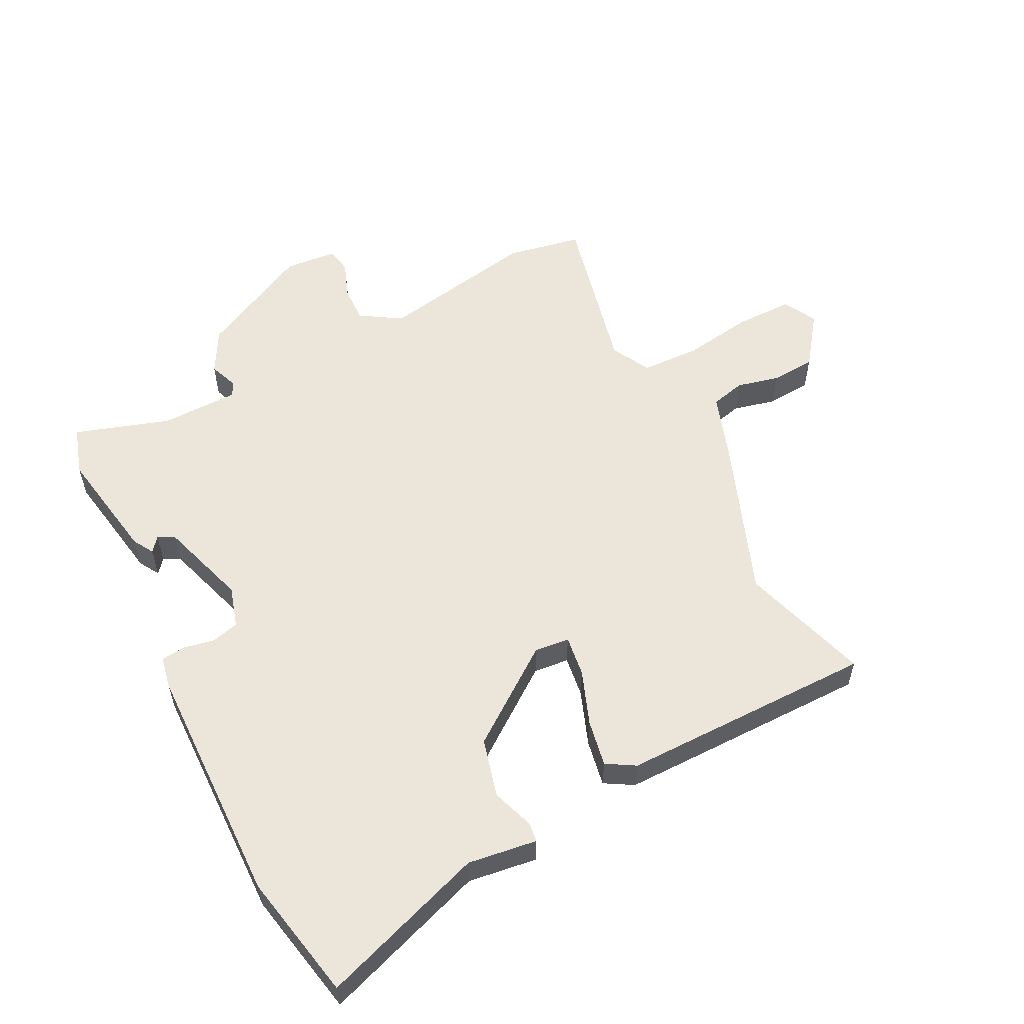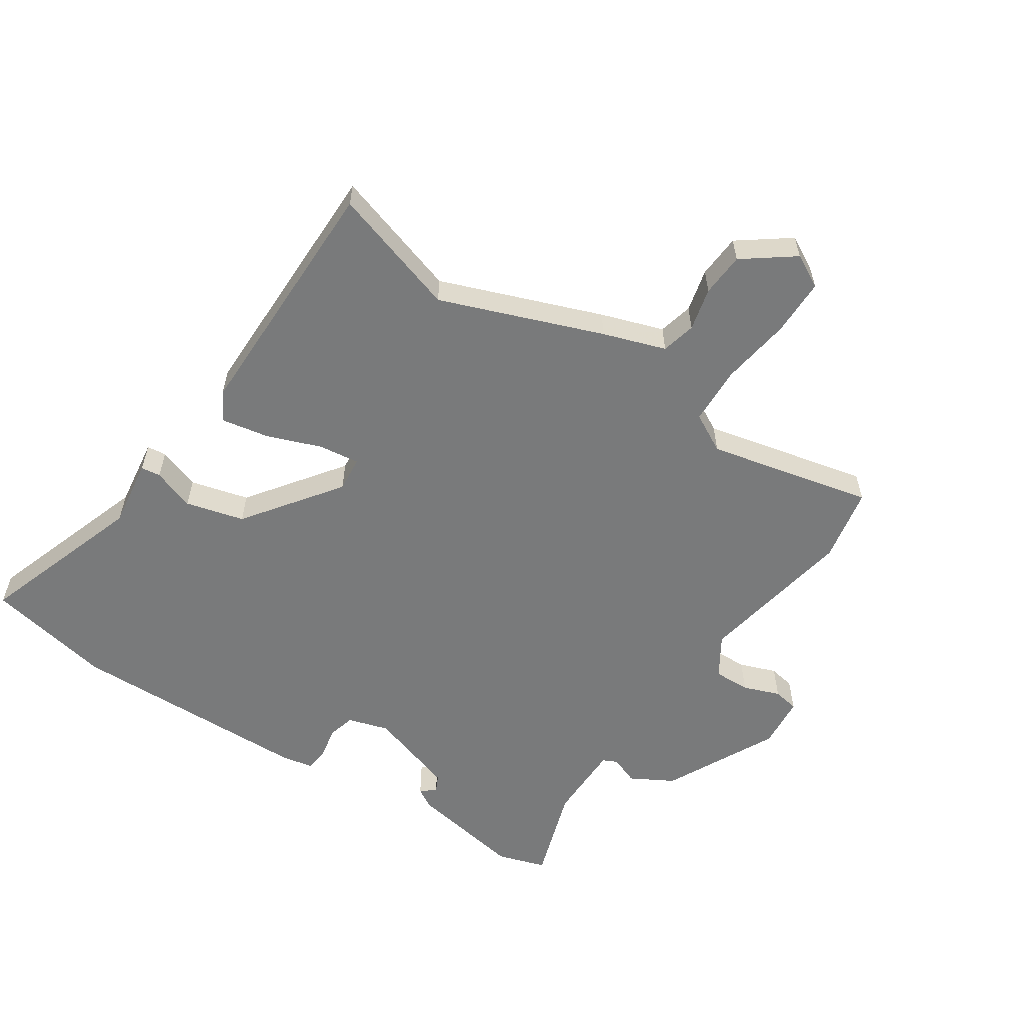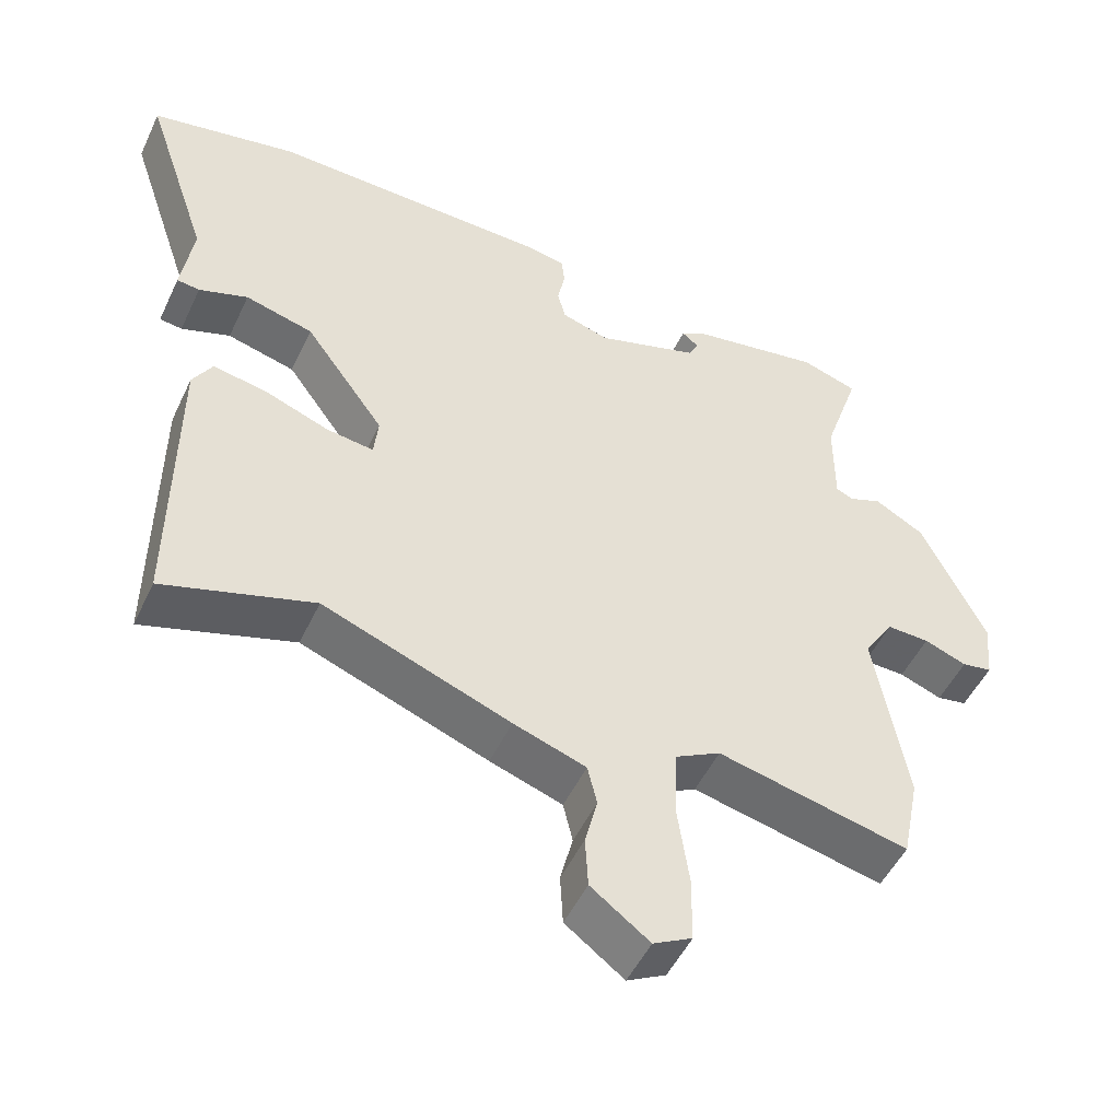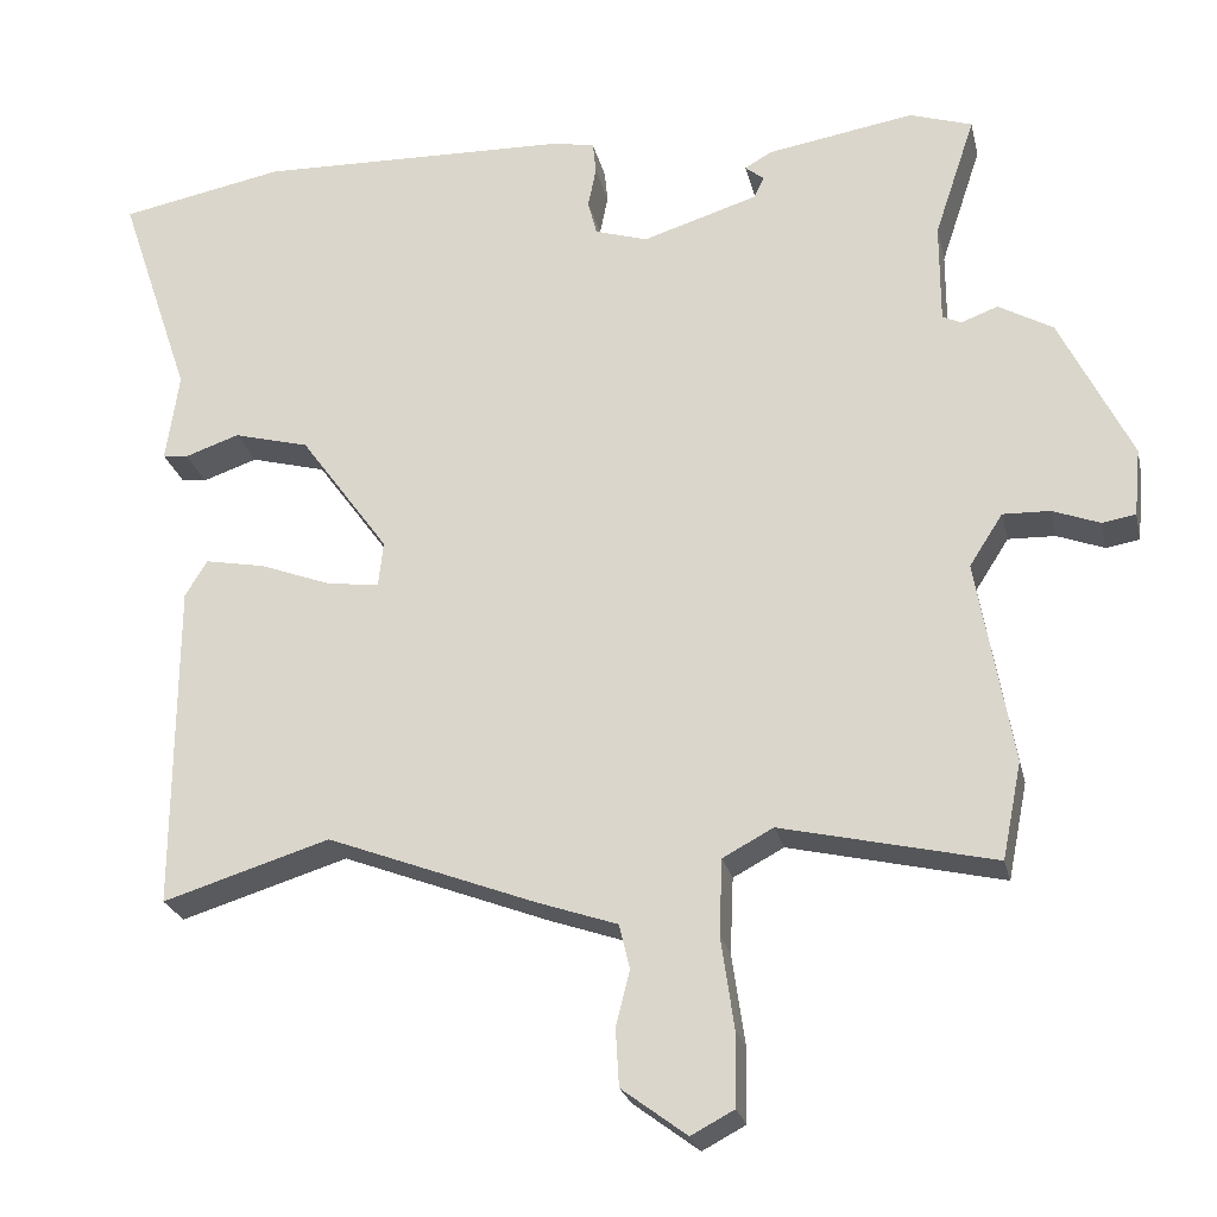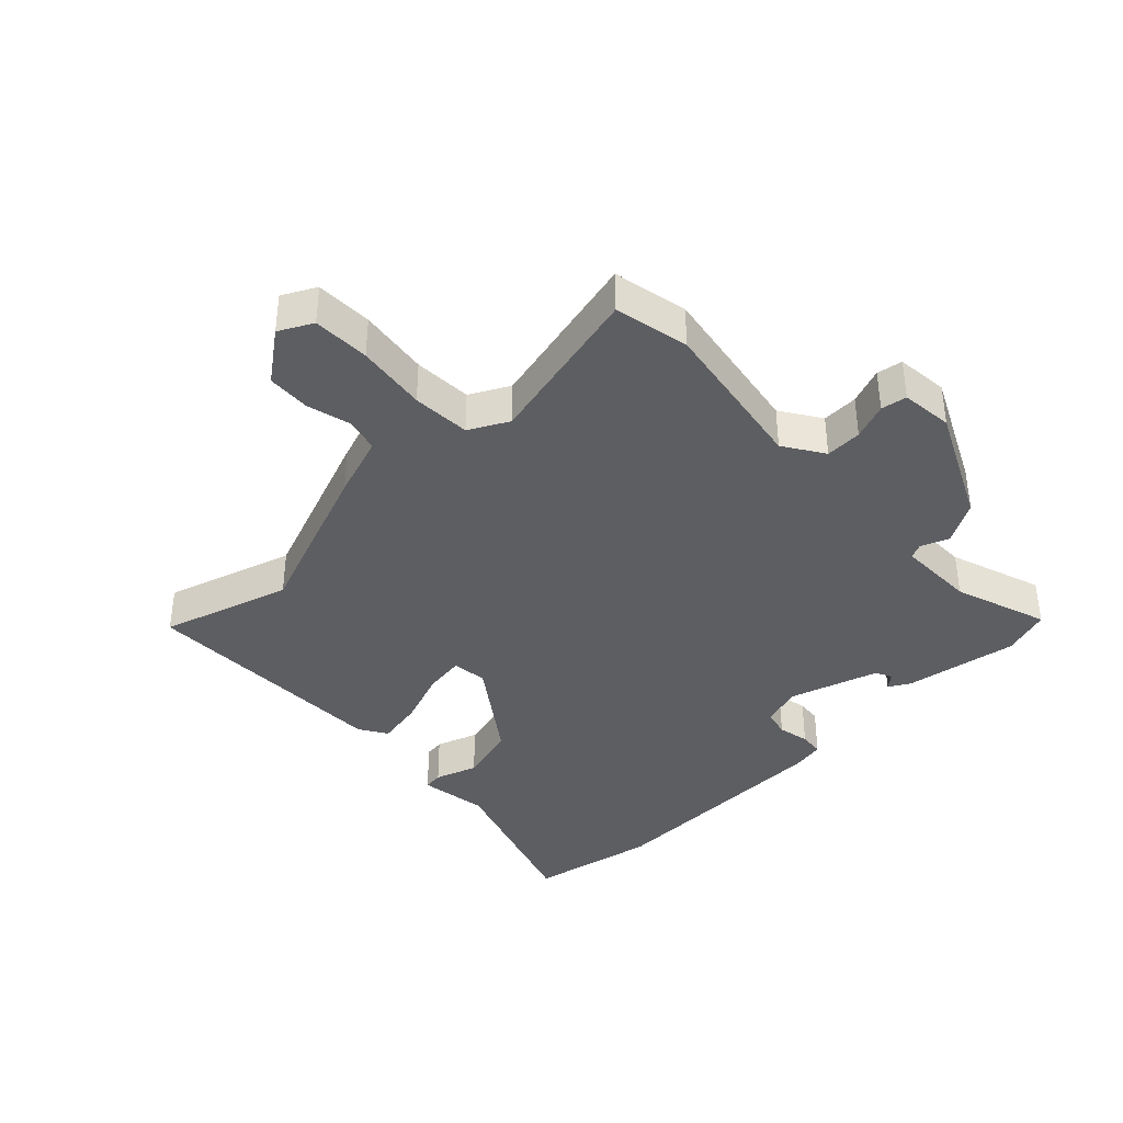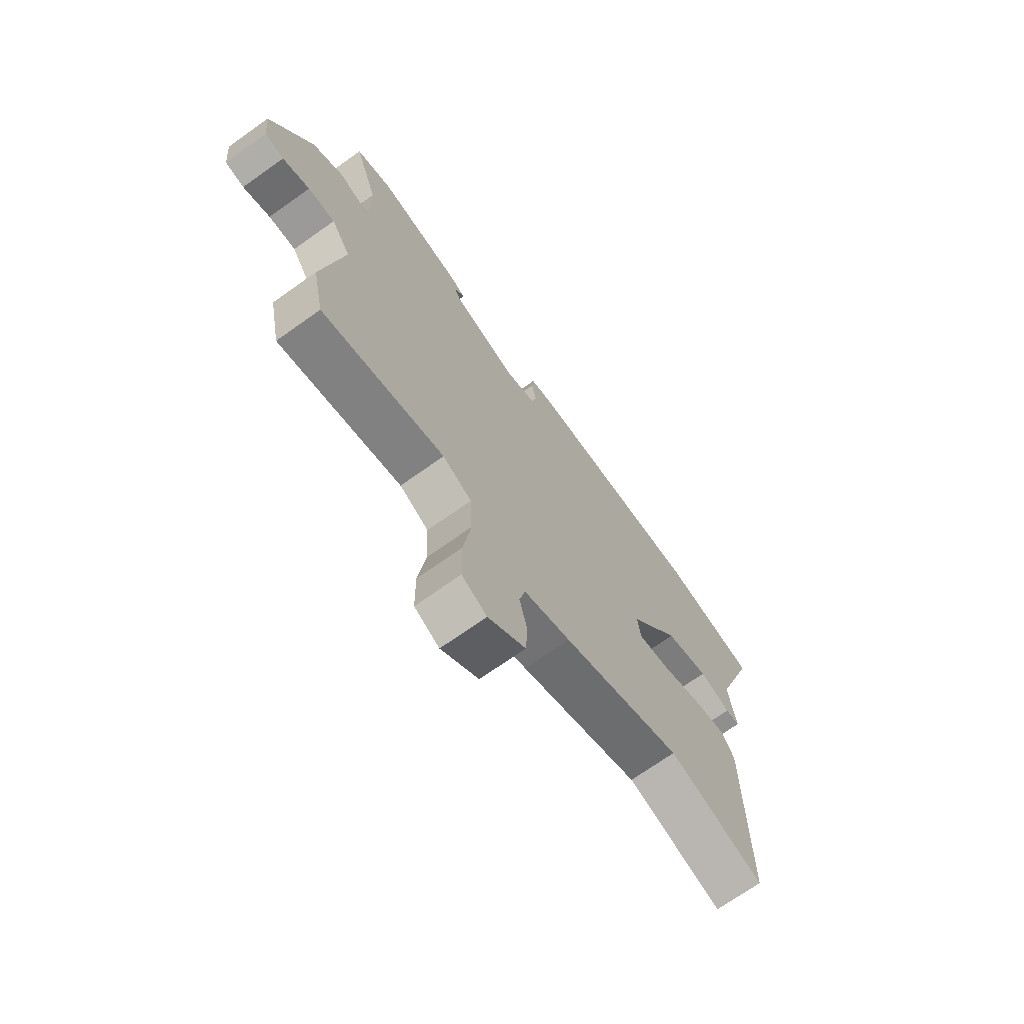
<metadata>
{"format":"obj","ext":"obj","renderer":"f3d","projection":"perspective","resolution":1024,"background":"white","views":[{"elev":56.7,"azim":62.6,"up":"+Y"},{"elev":-58.0,"azim":146.1,"up":"+Y"},{"elev":-50.0,"azim":155.4,"up":"+Z"},{"elev":-24.4,"azim":-167.4,"up":"+Z"},{"elev":-38.7,"azim":-135.9,"up":"+Y"},{"elev":-70.8,"azim":-54.6,"up":"+Z"}]}
</metadata>
<code>
v -0.494 0.07 -0.53
v -0.518 0.07 -0.411
v -0.474 0.07 -0.16
v -0.515 0.07 -0.096
v -0.573 0.07 -0.098
v -0.631 0.07 -0.12
v -0.672 0.07 -0.113
v -0.68 0.07 -0.03
v -0.592 0.07 0.149
v -0.525 0.07 0.187
v -0.48 0.07 0.17
v -0.457 0.07 0.181
v -0.457 0.07 0.305
v -0.507 0.07 0.455
v -0.43 0.07 0.48
v -0.249 0.07 0.45
v -0.216 0.07 0.431
v -0.239 0.07 0.412
v -0.226 0.07 0.386
v -0.085 0.07 0.342
v -0.02 0.07 0.362
v -0.009 0.07 0.405
v -0.019 0.07 0.455
v -0.015 0.07 0.494
v 0.036 0.07 0.504
v 0.422 0.07 0.515
v 0.624 0.07 0.476
v 0.535 0.07 0.212
v 0.551 0.07 0.102
v 0.52 0.07 0.098
v 0.453 0.07 0.121
v 0.36 0.07 0.096
v 0.251 0.07 -0.055
v 0.257 0.07 -0.111
v 0.322 0.07 -0.102
v 0.409 0.07 -0.069
v 0.483 0.07 -0.055
v 0.51 0.07 -0.1
v 0.512 0.07 -0.504
v 0.307 0.07 -0.441
v 0.051 0.07 -0.539
v -0.048 0.07 -0.573
v -0.061 0.07 -0.628
v -0.044 0.07 -0.696
v -0.048 0.07 -0.766
v -0.128 0.07 -0.826
v -0.181 0.07 -0.798
v -0.182 0.07 -0.707
v -0.166 0.07 -0.595
v -0.17 0.07 -0.502
v -0.232 0.07 -0.469
v -0.494 0 -0.53
v -0.518 0 -0.411
v -0.474 0 -0.16
v -0.515 0 -0.096
v -0.573 0 -0.098
v -0.631 0 -0.12
v -0.672 0 -0.113
v -0.68 0 -0.03
v -0.592 0 0.149
v -0.525 0 0.187
v -0.48 0 0.17
v -0.457 0 0.181
v -0.457 0 0.305
v -0.507 0 0.455
v -0.43 0 0.48
v -0.249 0 0.45
v -0.216 0 0.431
v -0.239 0 0.412
v -0.226 0 0.386
v -0.085 0 0.342
v -0.02 0 0.362
v -0.009 0 0.405
v -0.019 0 0.455
v -0.015 0 0.494
v 0.036 0 0.504
v 0.422 0 0.515
v 0.624 0 0.476
v 0.535 0 0.212
v 0.551 0 0.102
v 0.52 0 0.098
v 0.453 0 0.121
v 0.36 0 0.096
v 0.251 0 -0.055
v 0.257 0 -0.111
v 0.322 0 -0.102
v 0.409 0 -0.069
v 0.483 0 -0.055
v 0.51 0 -0.1
v 0.512 0 -0.504
v 0.307 0 -0.441
v 0.051 0 -0.539
v -0.048 0 -0.573
v -0.061 0 -0.628
v -0.044 0 -0.696
v -0.048 0 -0.766
v -0.128 0 -0.826
v -0.181 0 -0.798
v -0.182 0 -0.707
v -0.166 0 -0.595
v -0.17 0 -0.502
v -0.232 0 -0.469
f 47 48 49
f 46 47 49
f 45 46 49
f 44 45 49
f 43 44 49
f 42 43 49 50
f 40 41 42 50
f 38 39 40
f 37 38 40
f 36 37 40
f 35 36 40
f 40 50 51
f 35 40 51
f 34 35 51
f 28 29 30 31
f 28 31 32
f 27 28 32
f 26 27 32
f 25 26 32
f 24 25 32
f 23 24 32
f 22 23 32
f 21 22 32 33
f 16 17 18
f 15 16 18
f 14 15 18
f 13 14 18
f 12 13 18 19
f 9 10 11
f 8 9 11
f 7 8 11
f 6 7 11
f 5 6 11
f 4 5 11 12
f 12 19 20
f 4 12 20
f 3 4 20
f 33 34 51
f 21 33 51
f 20 21 51
f 3 20 51
f 2 3 51
f 1 2 51
f 100 99 98
f 100 98 97
f 100 97 96
f 100 96 95
f 100 95 94
f 101 100 94 93
f 101 93 92 91
f 91 90 89
f 91 89 88
f 91 88 87
f 91 87 86
f 102 101 91
f 102 91 86
f 102 86 85
f 82 81 80 79
f 83 82 79
f 83 79 78
f 83 78 77
f 83 77 76
f 83 76 75
f 83 75 74
f 83 74 73
f 84 83 73 72
f 69 68 67
f 69 67 66
f 69 66 65
f 69 65 64
f 70 69 64 63
f 62 61 60
f 62 60 59
f 62 59 58
f 62 58 57
f 62 57 56
f 63 62 56 55
f 71 70 63
f 71 63 55
f 71 55 54
f 102 85 84
f 102 84 72
f 102 72 71
f 102 71 54
f 102 54 53
f 102 53 52
f 1 52 53 2
f 2 53 54 3
f 3 54 55 4
f 4 55 56 5
f 5 56 57 6
f 6 57 58 7
f 7 58 59 8
f 8 59 60 9
f 9 60 61 10
f 10 61 62 11
f 11 62 63 12
f 12 63 64 13
f 13 64 65 14
f 14 65 66 15
f 15 66 67 16
f 16 67 68 17
f 17 68 69 18
f 18 69 70 19
f 19 70 71 20
f 20 71 72 21
f 21 72 73 22
f 22 73 74 23
f 23 74 75 24
f 24 75 76 25
f 25 76 77 26
f 26 77 78 27
f 27 78 79 28
f 28 79 80 29
f 29 80 81 30
f 30 81 82 31
f 31 82 83 32
f 32 83 84 33
f 33 84 85 34
f 34 85 86 35
f 35 86 87 36
f 36 87 88 37
f 37 88 89 38
f 38 89 90 39
f 39 90 91 40
f 40 91 92 41
f 41 92 93 42
f 42 93 94 43
f 43 94 95 44
f 44 95 96 45
f 45 96 97 46
f 46 97 98 47
f 47 98 99 48
f 48 99 100 49
f 49 100 101 50
f 50 101 102 51
f 51 102 52 1

</code>
